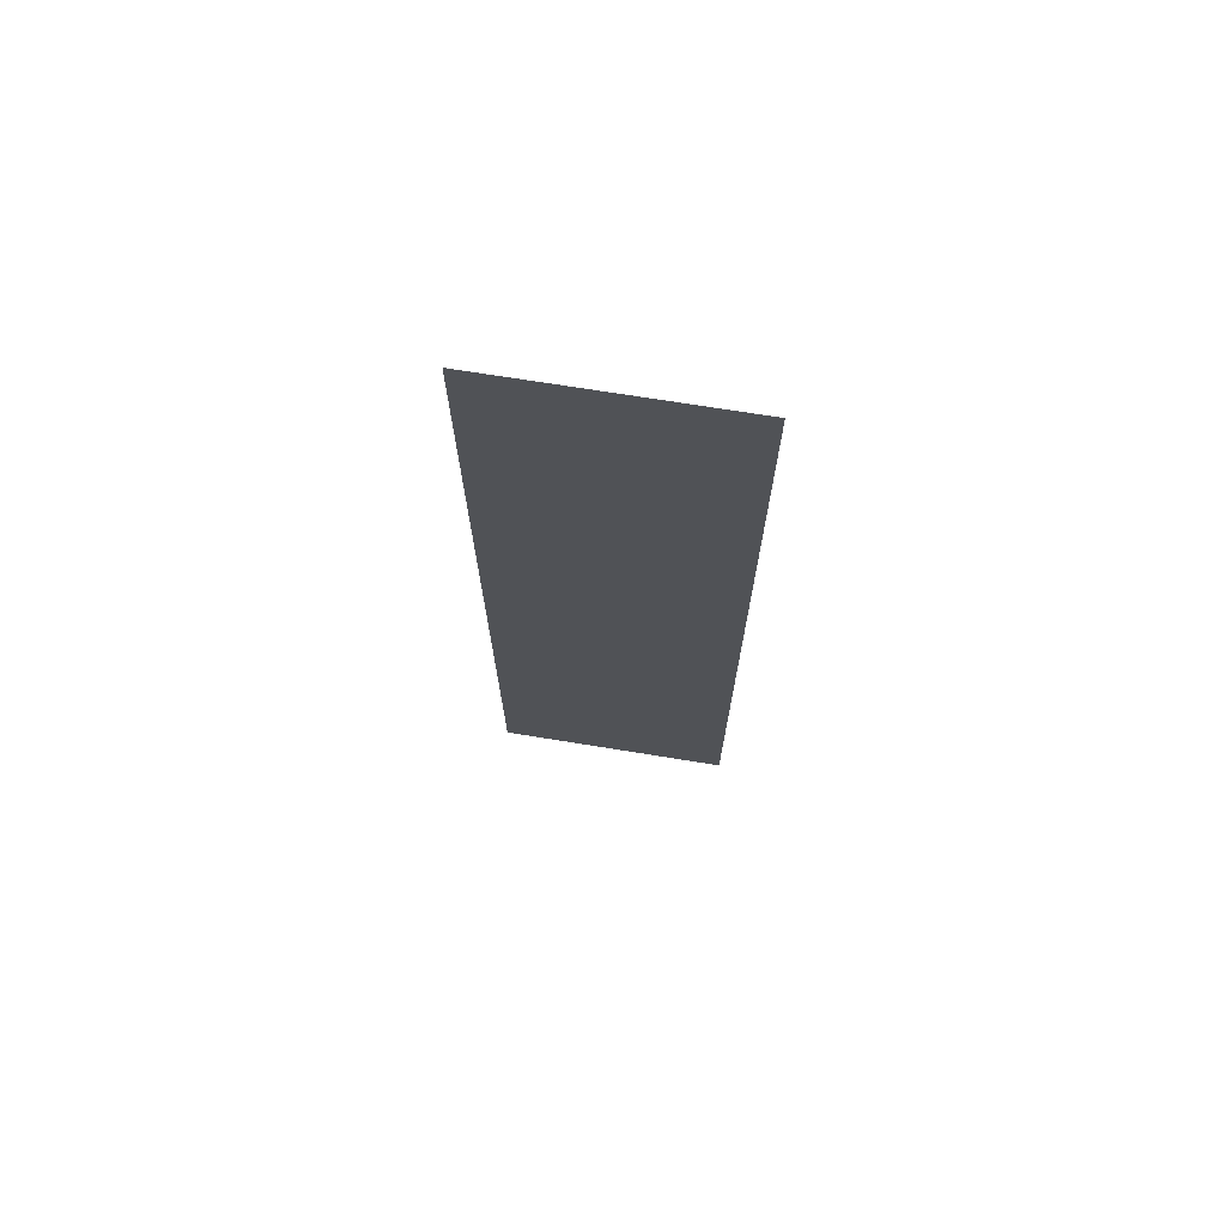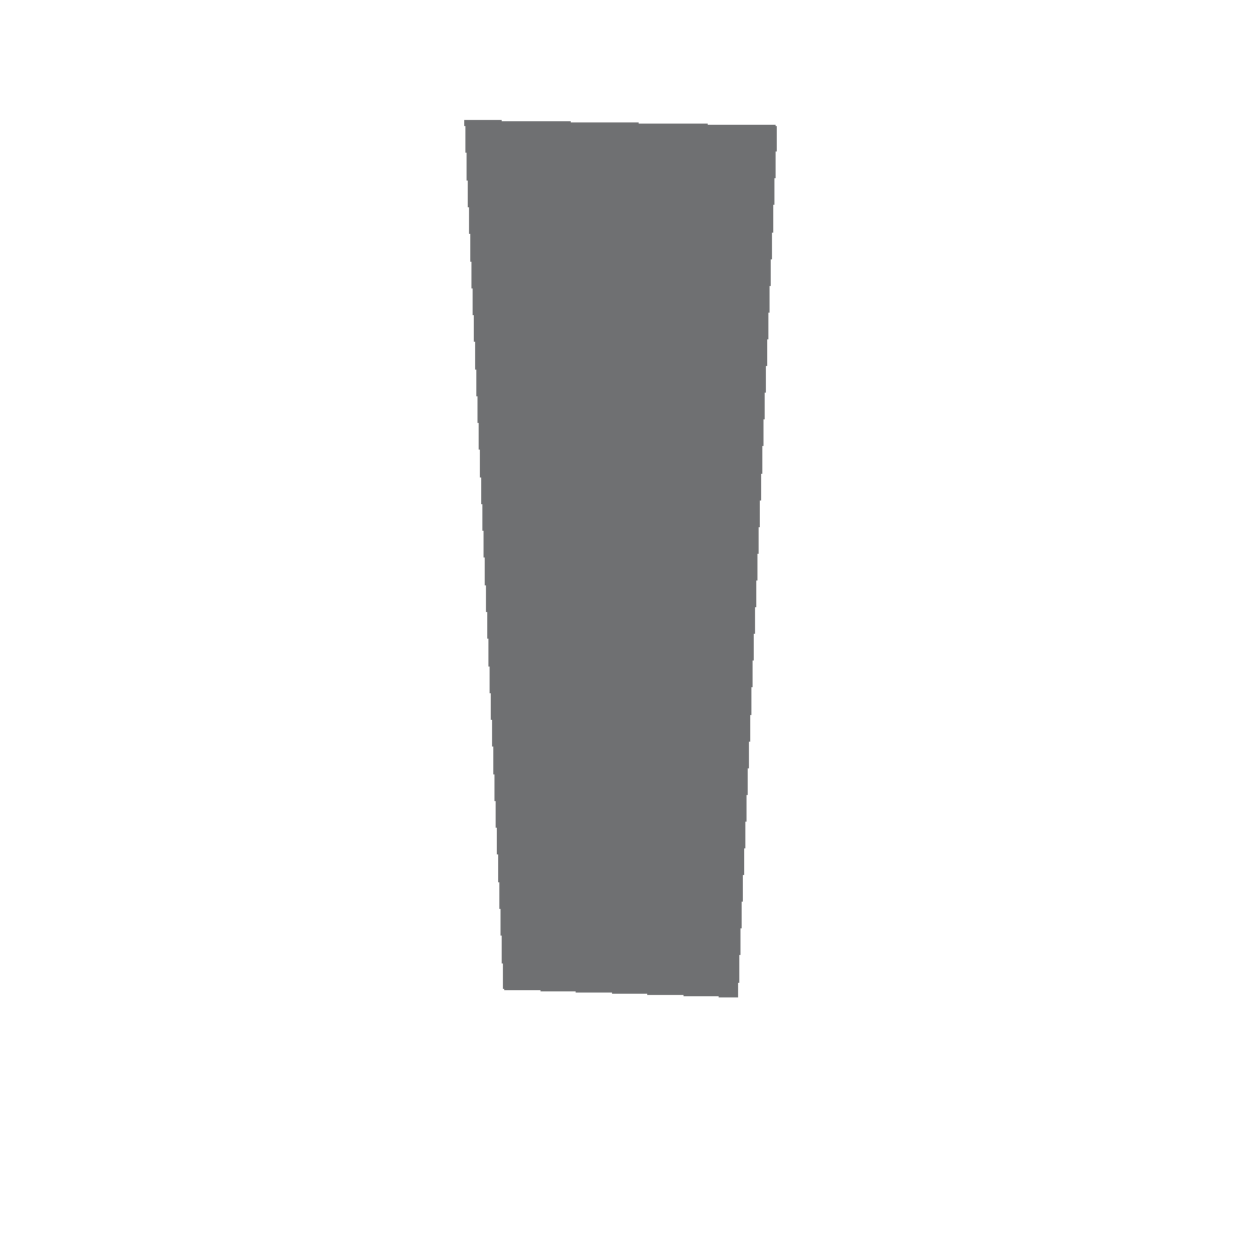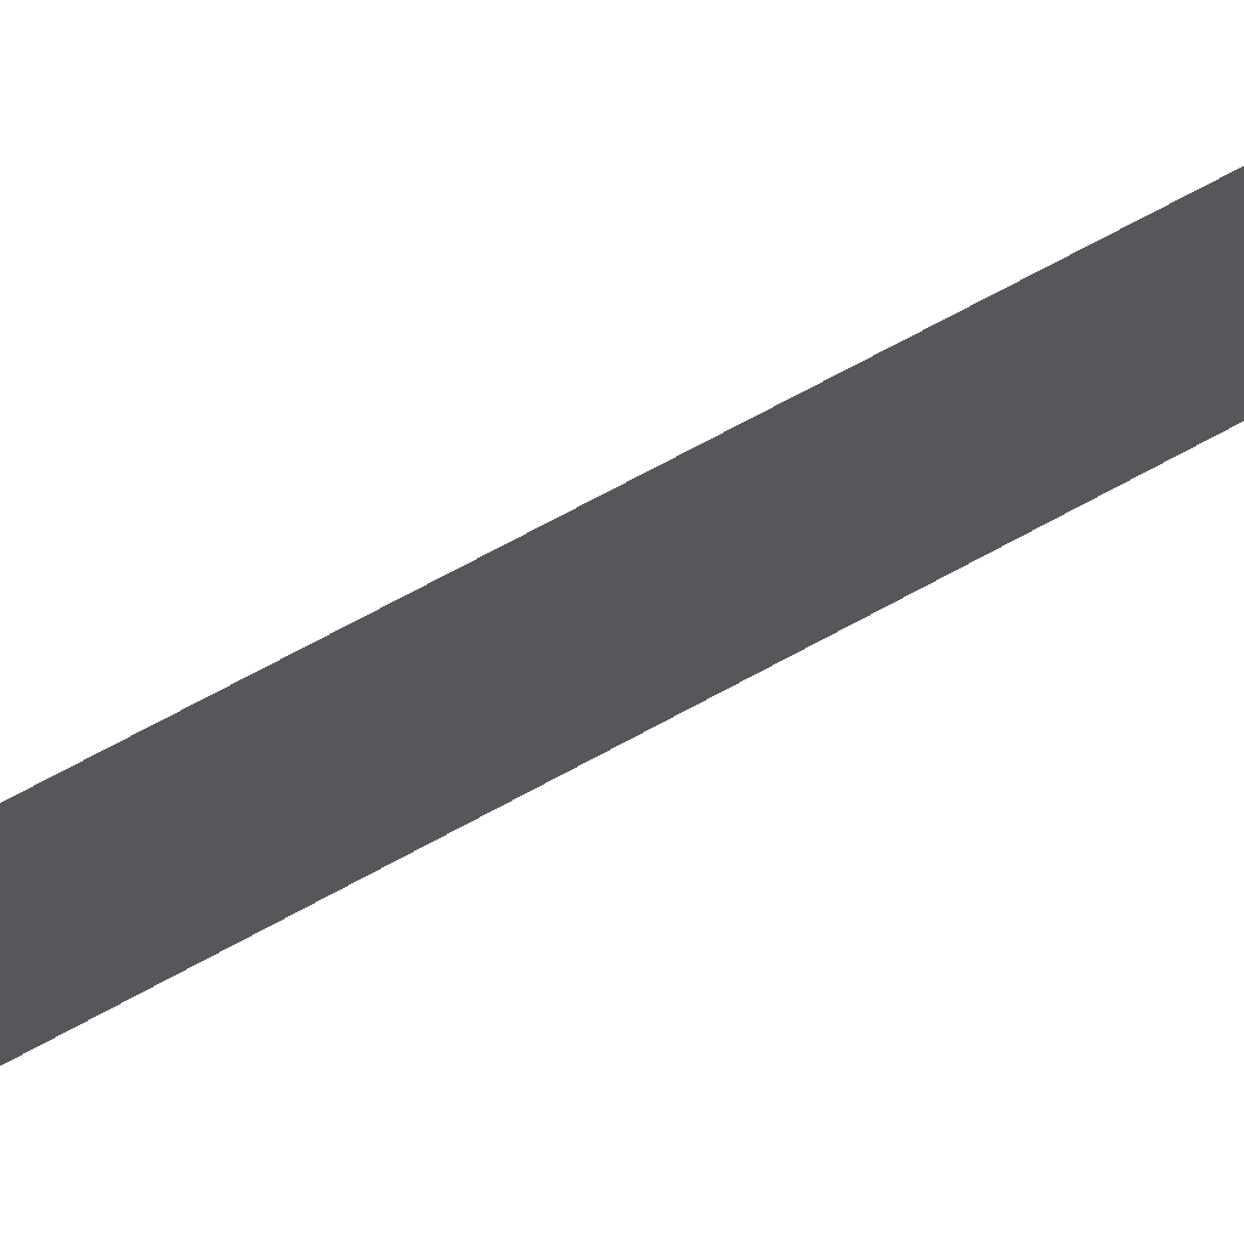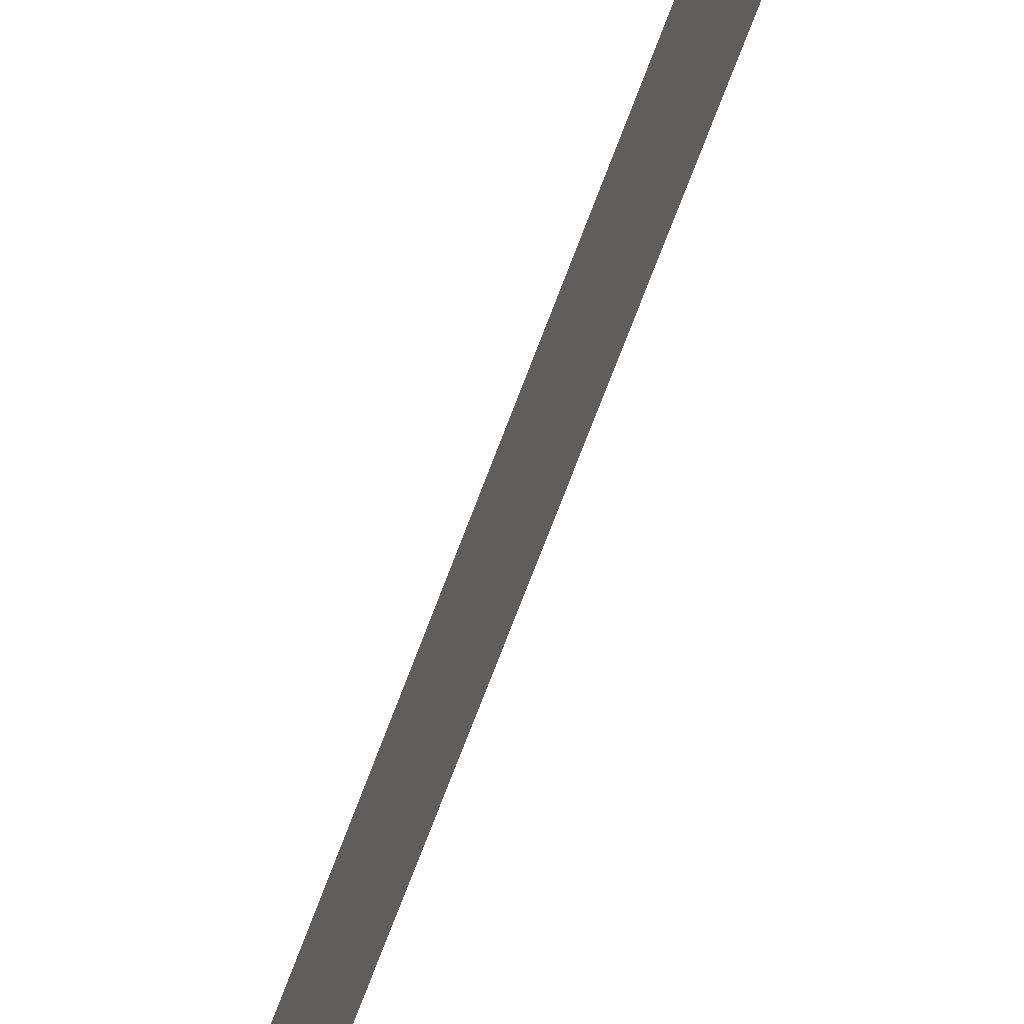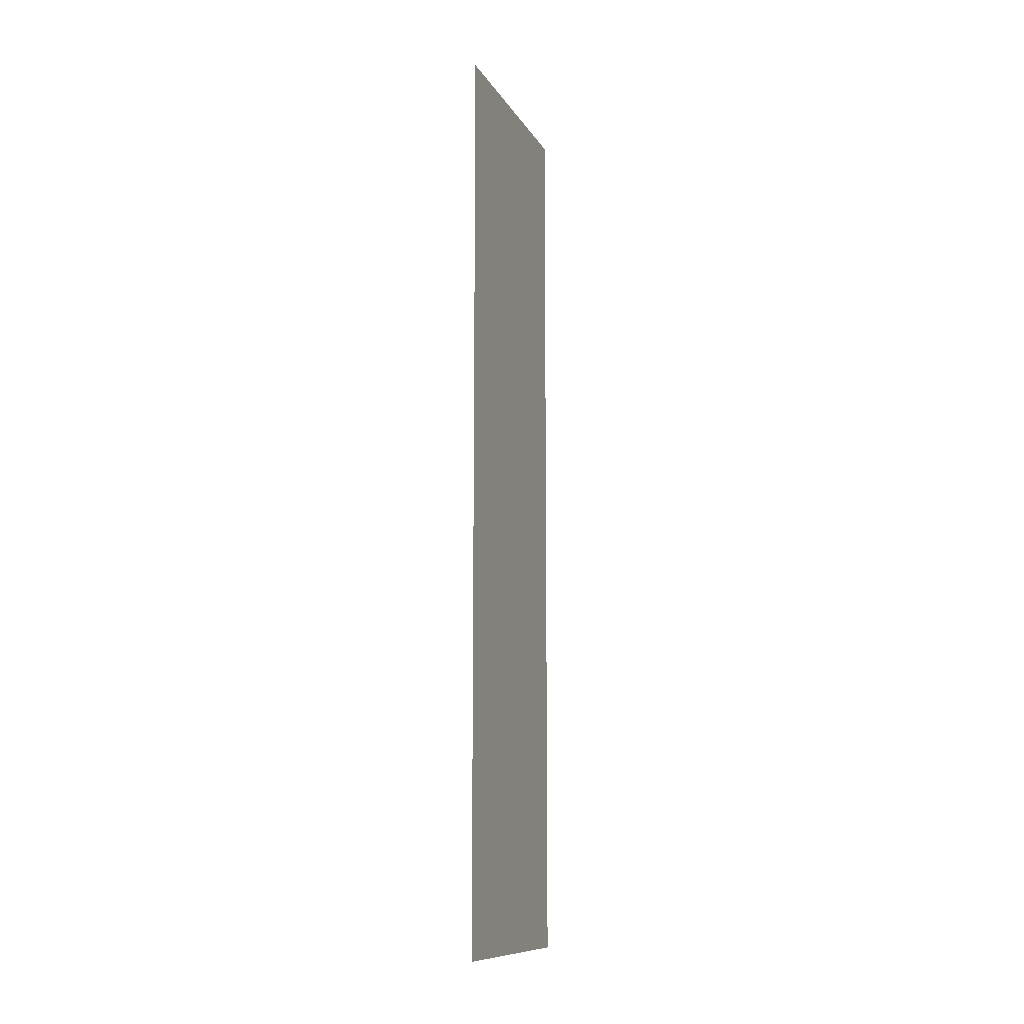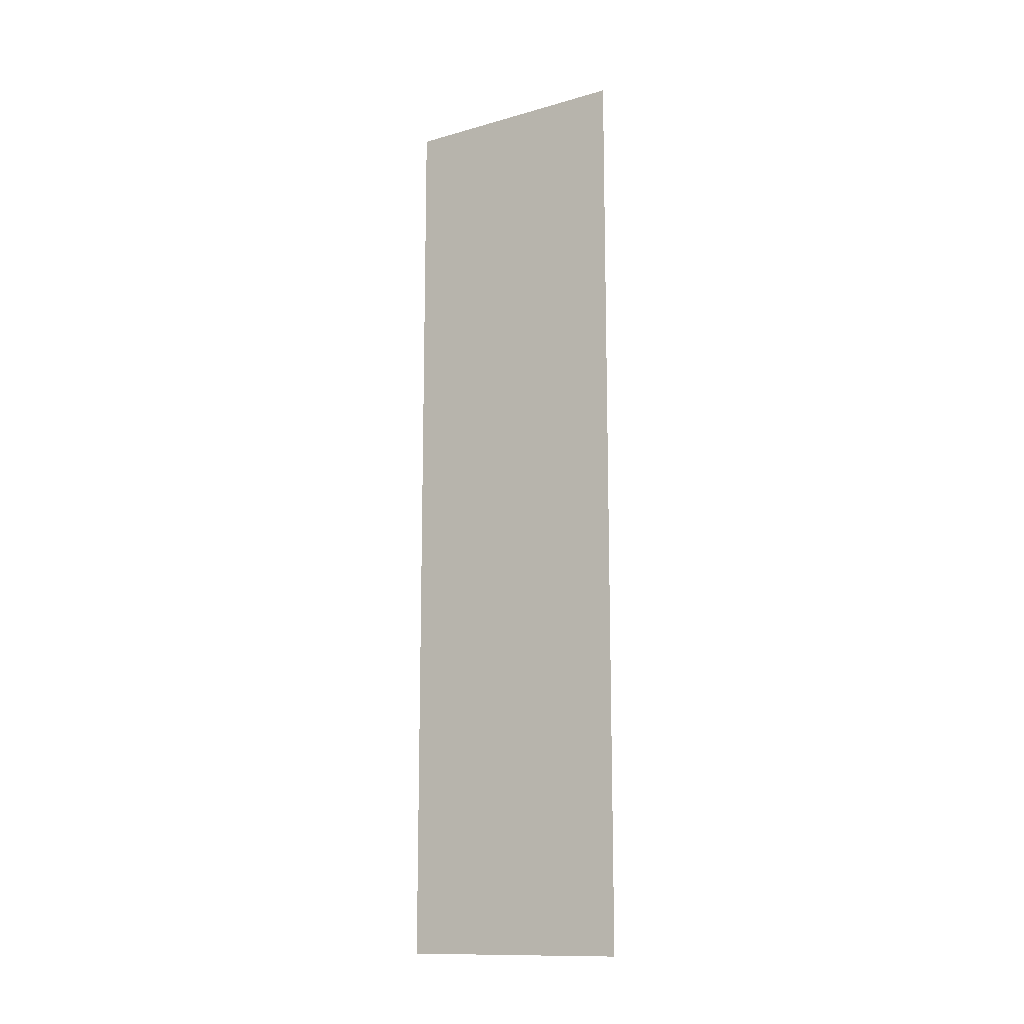
<metadata>
{"format":"obj","ext":"obj","renderer":"f3d","projection":"perspective","resolution":1024,"background":"white","views":[{"elev":70.9,"azim":99.2,"up":"+Y"},{"elev":34.9,"azim":-87.3,"up":"+Y"},{"elev":72.5,"azim":-118.4,"up":"+Z"},{"elev":-72.5,"azim":159.3,"up":"+Z"},{"elev":-10.8,"azim":19.0,"up":"+Y"},{"elev":-13.2,"azim":122.8,"up":"+Y"}]}
</metadata>
<code>
v 4557 -51.2 -2227
v 4557 -51.2 -2176
v 4557 147.2 -2176
v 4557 -51.2 -2227
v 4557 147.2 -2176
v 4557 147.2 -2227
f 1 2 3
f 4 5 6

</code>
